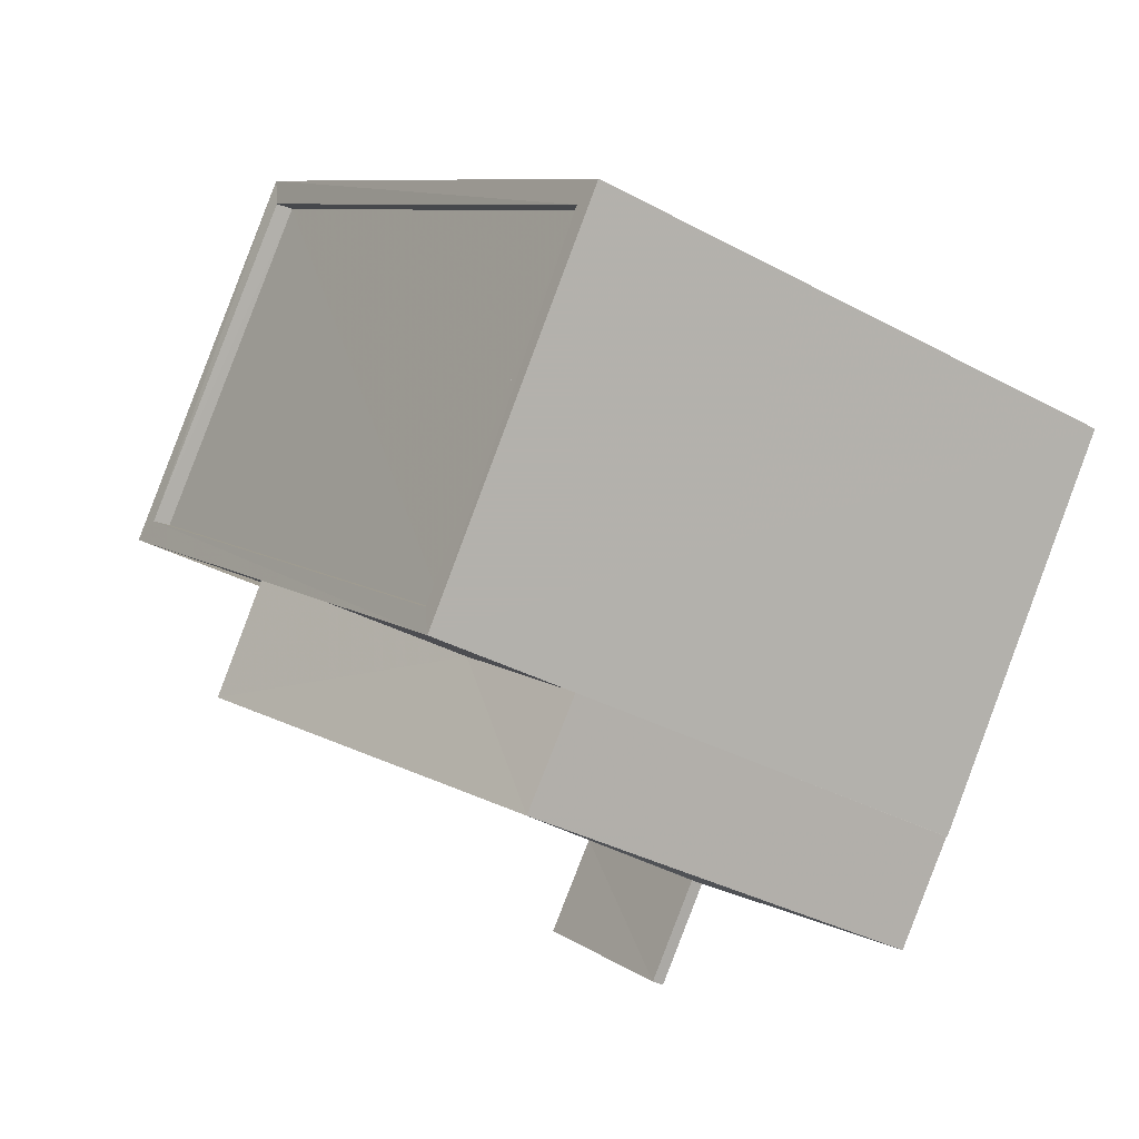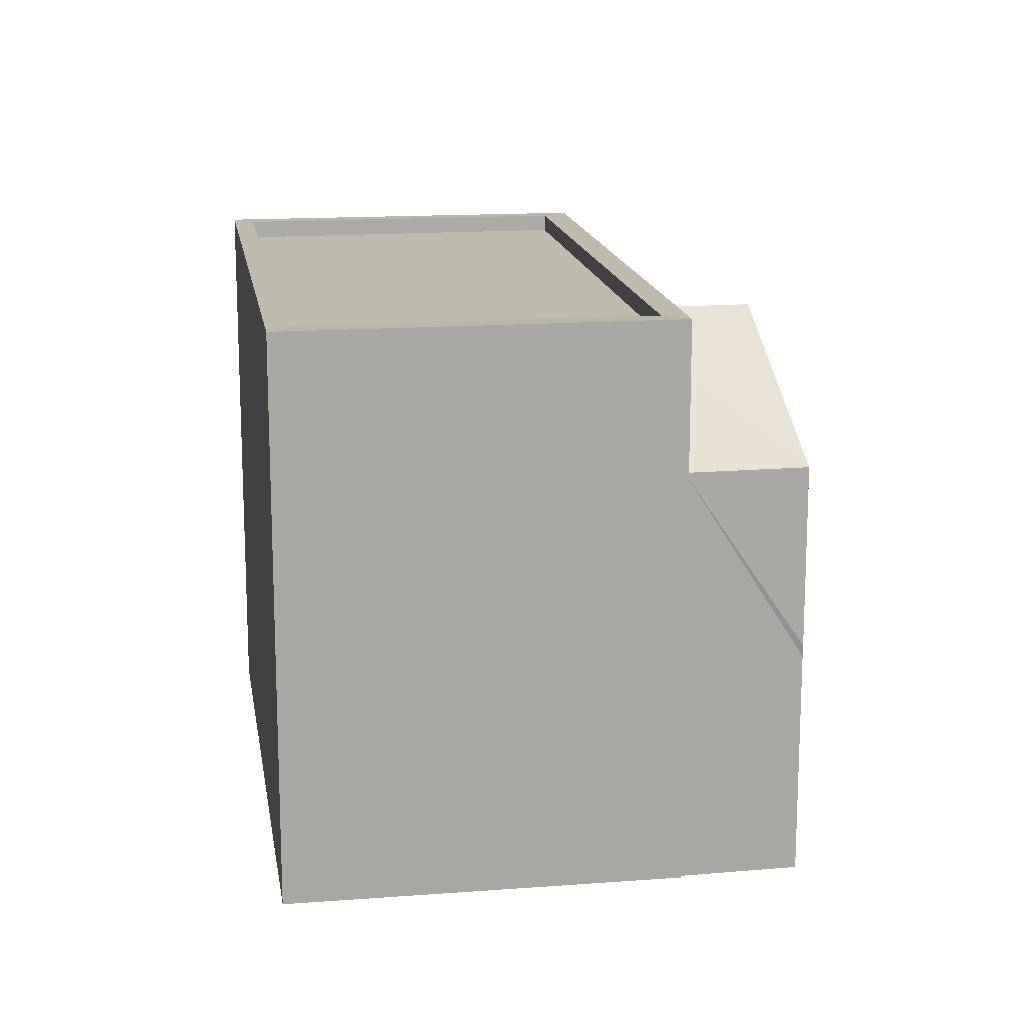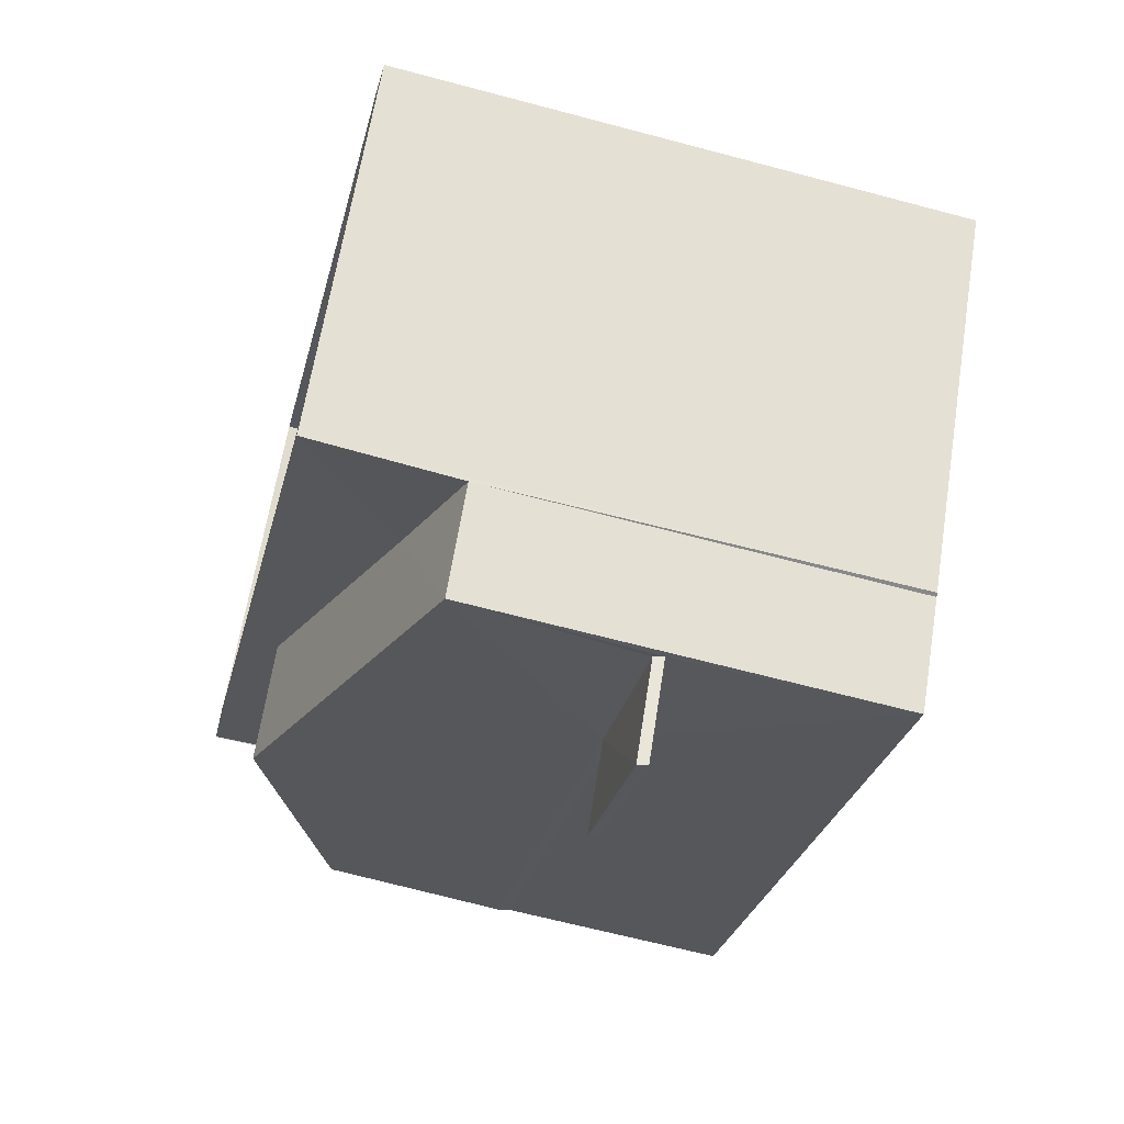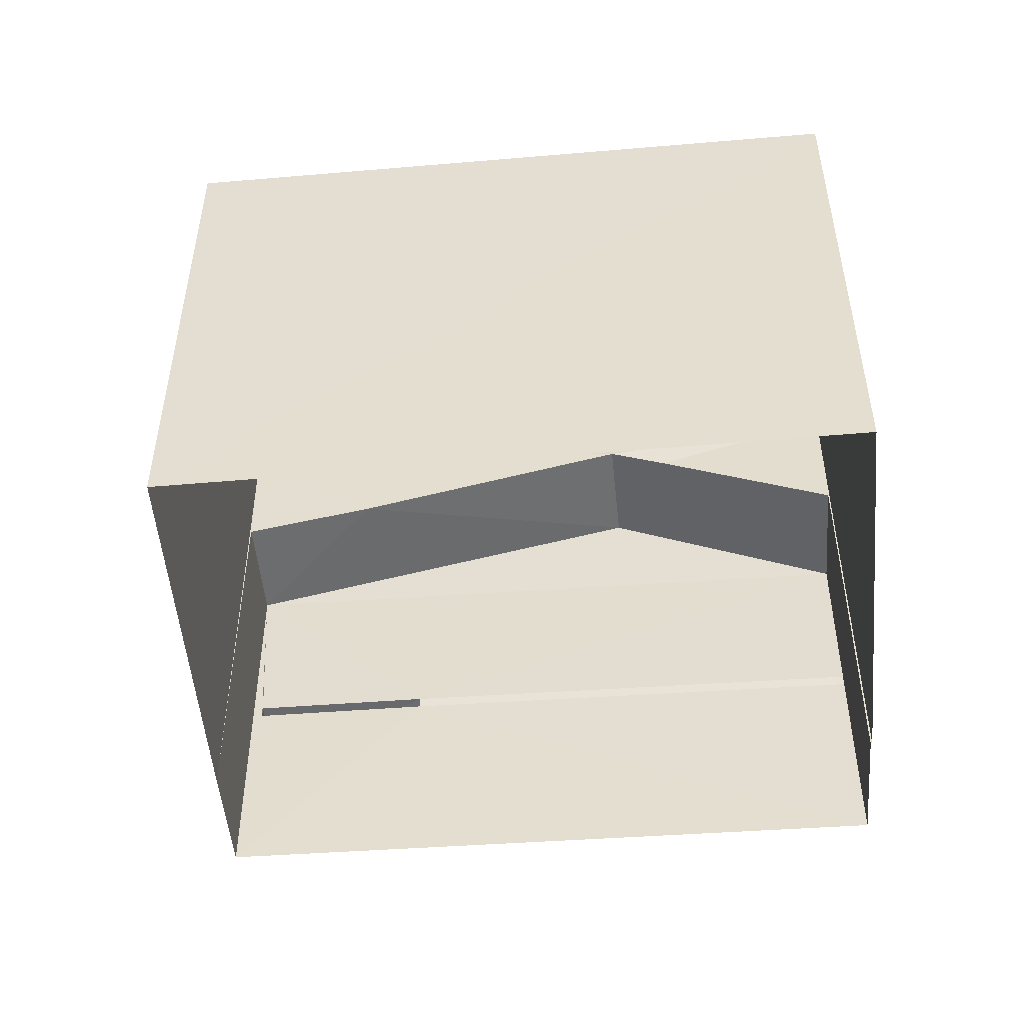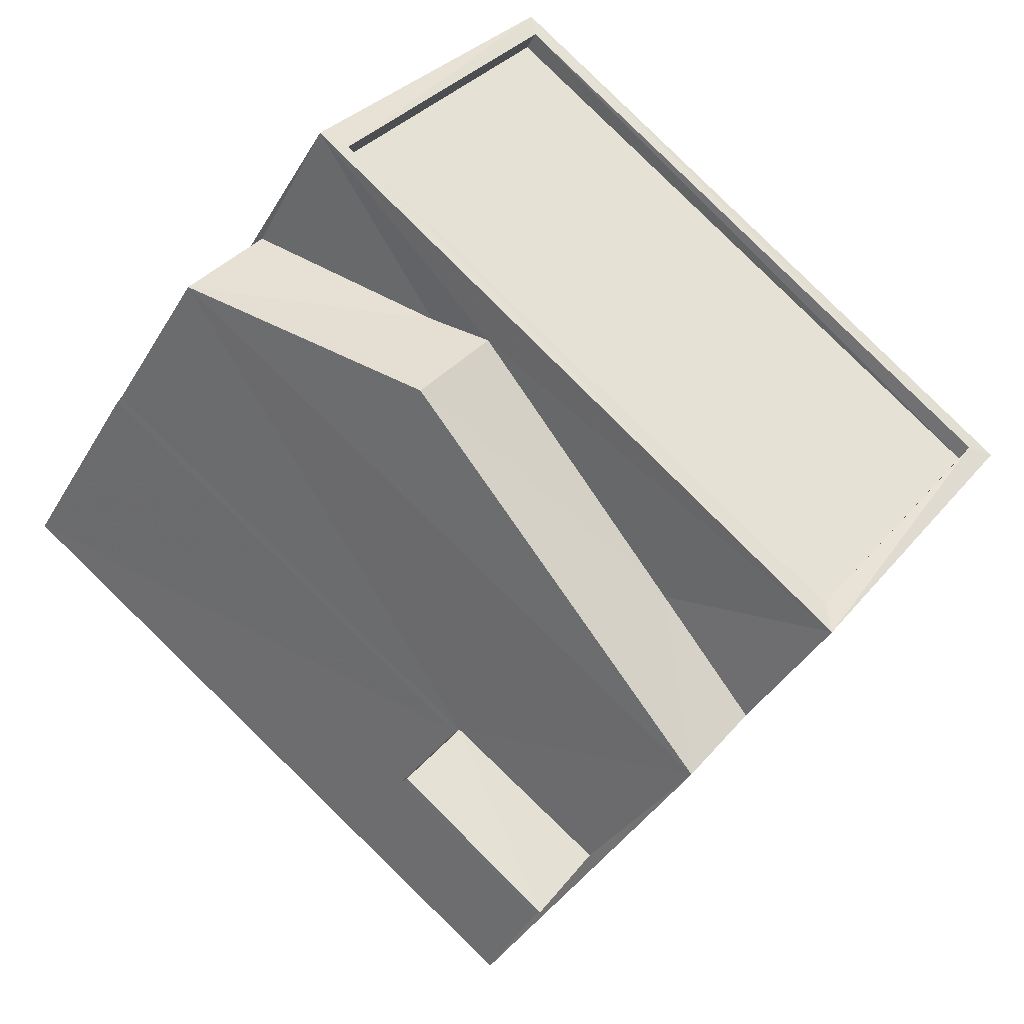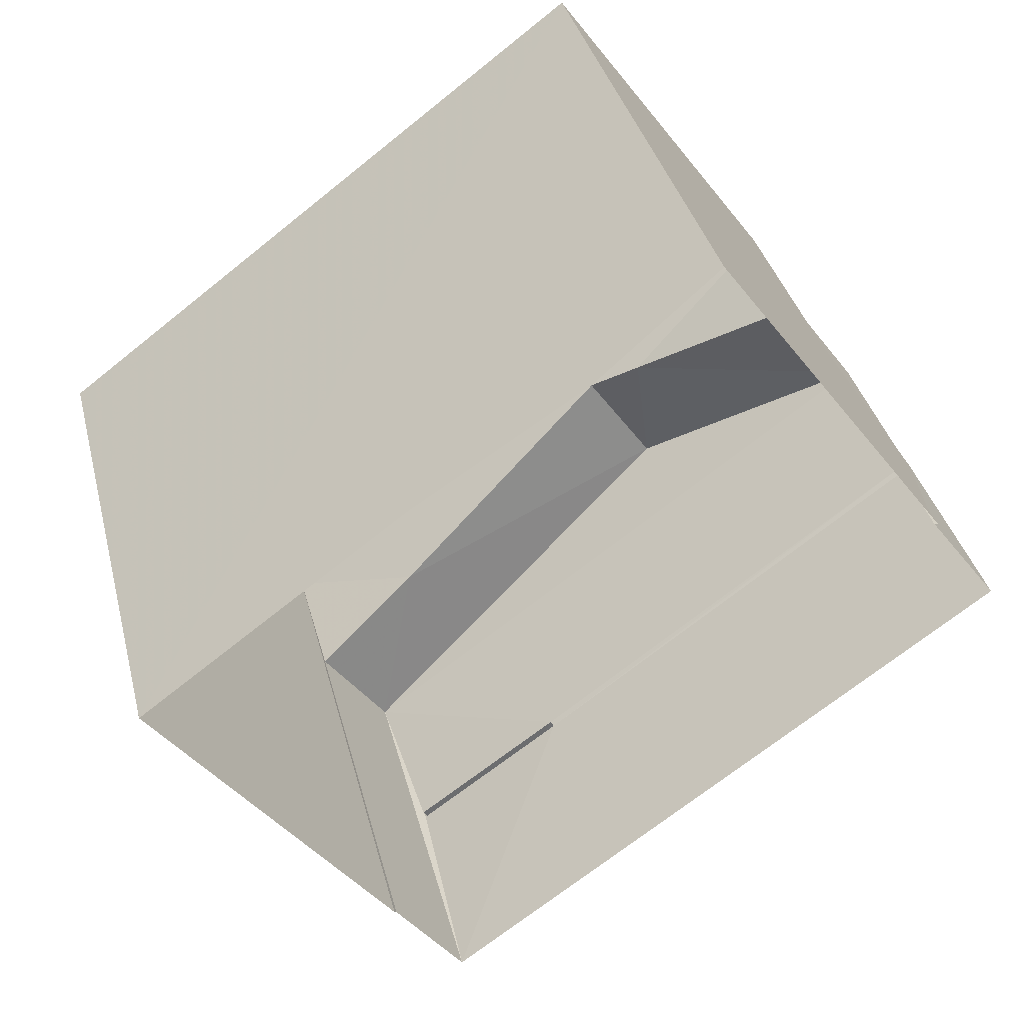
<metadata>
{"format":"obj","ext":"obj","renderer":"f3d","projection":"perspective","resolution":1024,"background":"white","views":[{"elev":-34.4,"azim":53.8,"up":"+Y"},{"elev":15.7,"azim":-135.4,"up":"+Z"},{"elev":-63.1,"azim":74.8,"up":"+Y"},{"elev":-51.8,"azim":148.5,"up":"+Z"},{"elev":-39.4,"azim":-27.7,"up":"+Y"},{"elev":36.3,"azim":166.3,"up":"+Y"}]}
</metadata>
<code>
v 1.197e+05 7.863e+05 24.3
v 1.197e+05 7.862e+05 24.29
v 1.196e+05 7.862e+05 24.3
v 1.196e+05 7.862e+05 24.3
v 1.197e+05 7.862e+05 24.29
v 1.197e+05 7.862e+05 24.29
v 1.196e+05 7.862e+05 24.3
v 1.197e+05 7.862e+05 24.29
v 1.197e+05 7.862e+05 27.4
v 1.197e+05 7.862e+05 27.4
v 1.197e+05 7.862e+05 27.4
v 1.197e+05 7.862e+05 27.4
v 1.197e+05 7.862e+05 27.55
v 1.197e+05 7.862e+05 27.55
v 1.197e+05 7.862e+05 27.55
v 1.197e+05 7.862e+05 27.55
v 1.196e+05 7.862e+05 30.06
v 1.196e+05 7.862e+05 30.06
v 1.197e+05 7.862e+05 31.24
v 1.197e+05 7.862e+05 31.62
v 1.197e+05 7.862e+05 31.61
v 1.197e+05 7.862e+05 30.55
v 1.197e+05 7.862e+05 30.05
v 1.197e+05 7.862e+05 30.05
v 1.197e+05 7.862e+05 32.11
v 1.197e+05 7.862e+05 32.11
v 1.197e+05 7.863e+05 32.12
v 1.197e+05 7.863e+05 32.12
v 1.197e+05 7.862e+05 31.86
v 1.197e+05 7.862e+05 31.86
v 1.197e+05 7.863e+05 31.87
v 1.196e+05 7.862e+05 31.87
v 1.197e+05 7.862e+05 32.11
v 1.196e+05 7.862e+05 32.12
v 1.196e+05 7.862e+05 32.12
v 1.197e+05 7.862e+05 32.11
v 1.196e+05 7.862e+05 27.55
v 1.196e+05 7.862e+05 27.4
f 1 2 3
f 4 1 3
f 2 5 6
f 3 6 7
f 7 6 8
f 2 6 3
f 9 10 11
f 9 12 10
f 13 14 15
f 16 13 15
f 17 18 19
f 19 18 20
f 21 19 20
f 22 21 20
f 22 20 23
f 24 22 23
f 25 26 27
f 28 25 27
f 29 30 31
f 32 29 31
f 25 33 26
f 27 34 35
f 28 27 35
f 35 34 33
f 36 33 25
f 35 33 36
f 16 15 10
f 12 16 10
f 10 14 11
f 10 15 14
f 9 11 14
f 13 9 14
f 23 18 13
f 23 12 8
f 9 7 8
f 18 37 13
f 9 38 7
f 12 9 8
f 23 16 12
f 23 13 16
f 20 18 23
f 38 3 7
f 18 17 37
f 37 17 38
f 38 17 3
f 6 23 8
f 6 24 23
f 9 37 38
f 9 13 37
f 6 5 24
f 5 33 24
f 3 17 4
f 21 33 34
f 24 33 22
f 4 17 34
f 22 33 21
f 19 21 34
f 17 19 34
f 27 2 1
f 27 26 2
f 2 33 5
f 2 26 33
f 34 27 1
f 4 34 1
f 35 32 31
f 28 35 31
f 28 31 30
f 25 28 30
f 36 30 29
f 36 25 30
f 35 29 32
f 35 36 29

</code>
